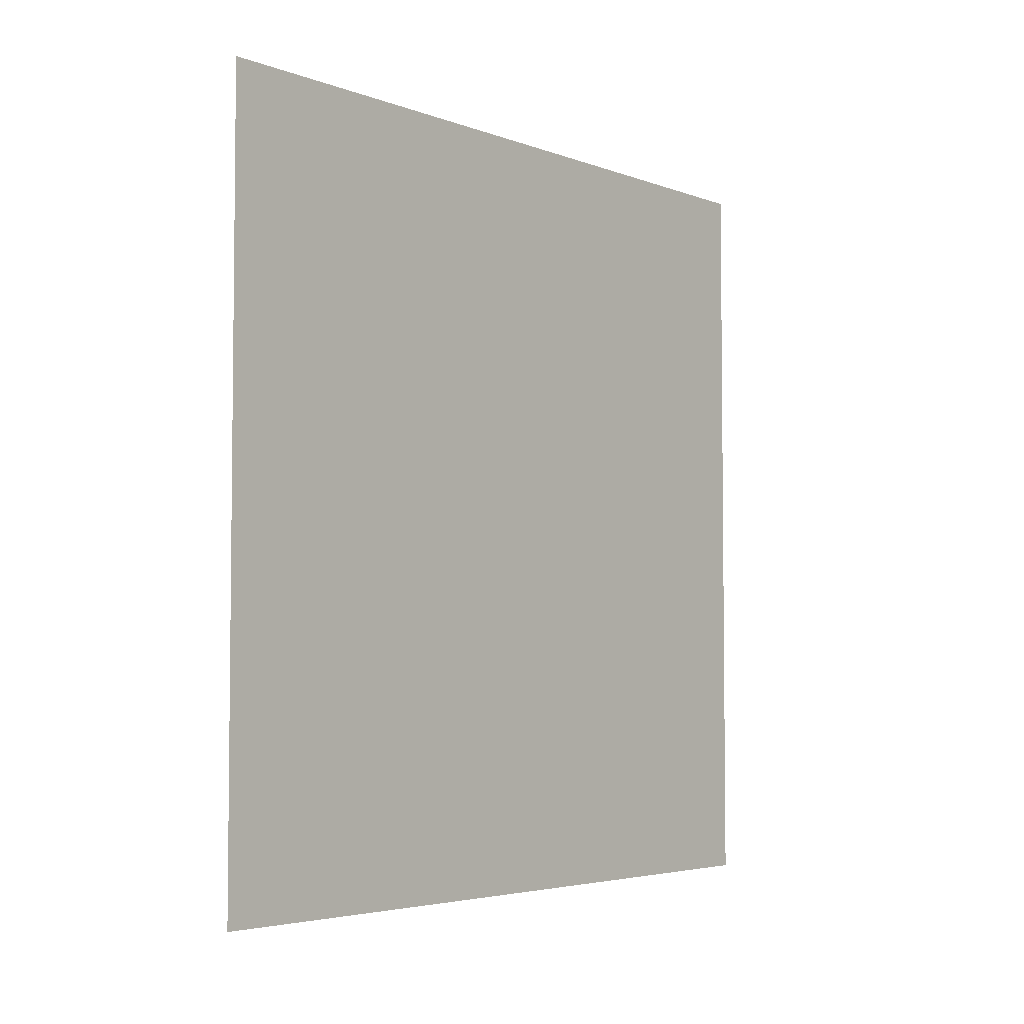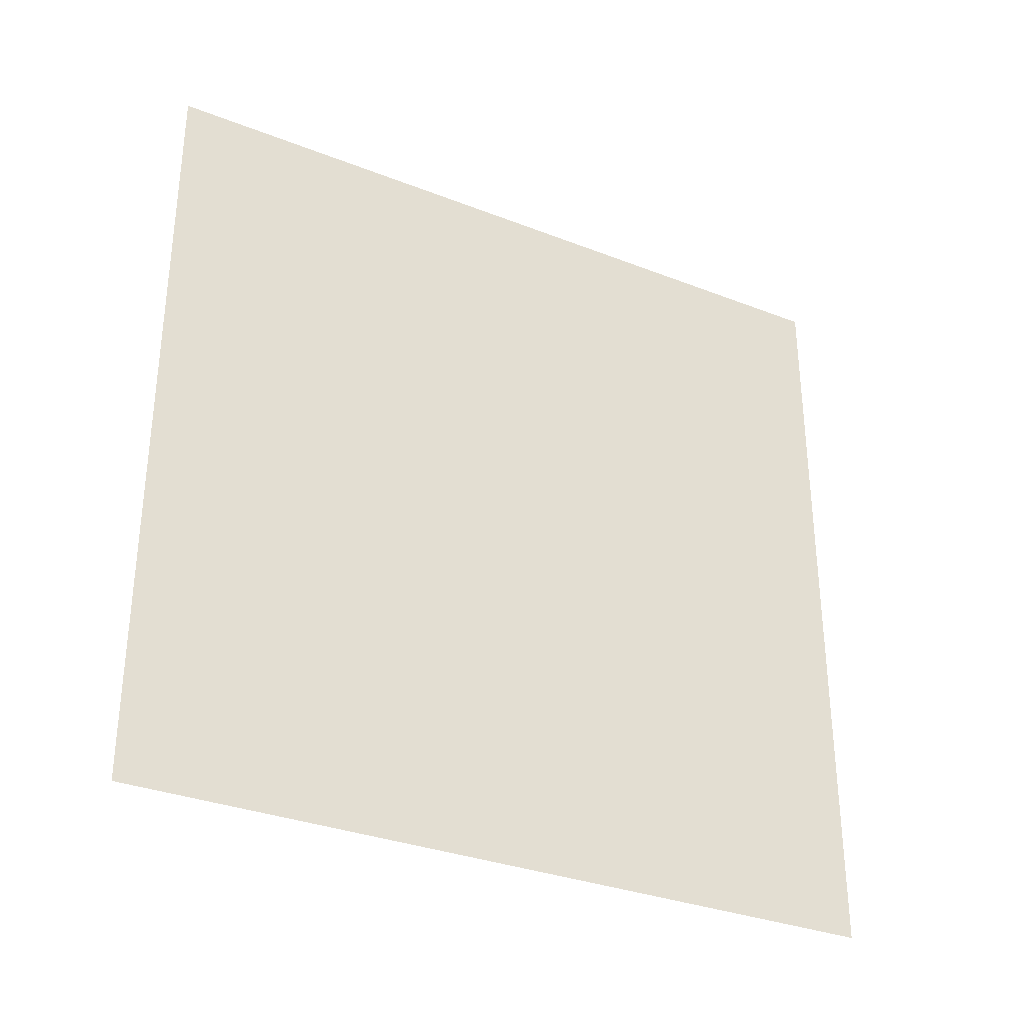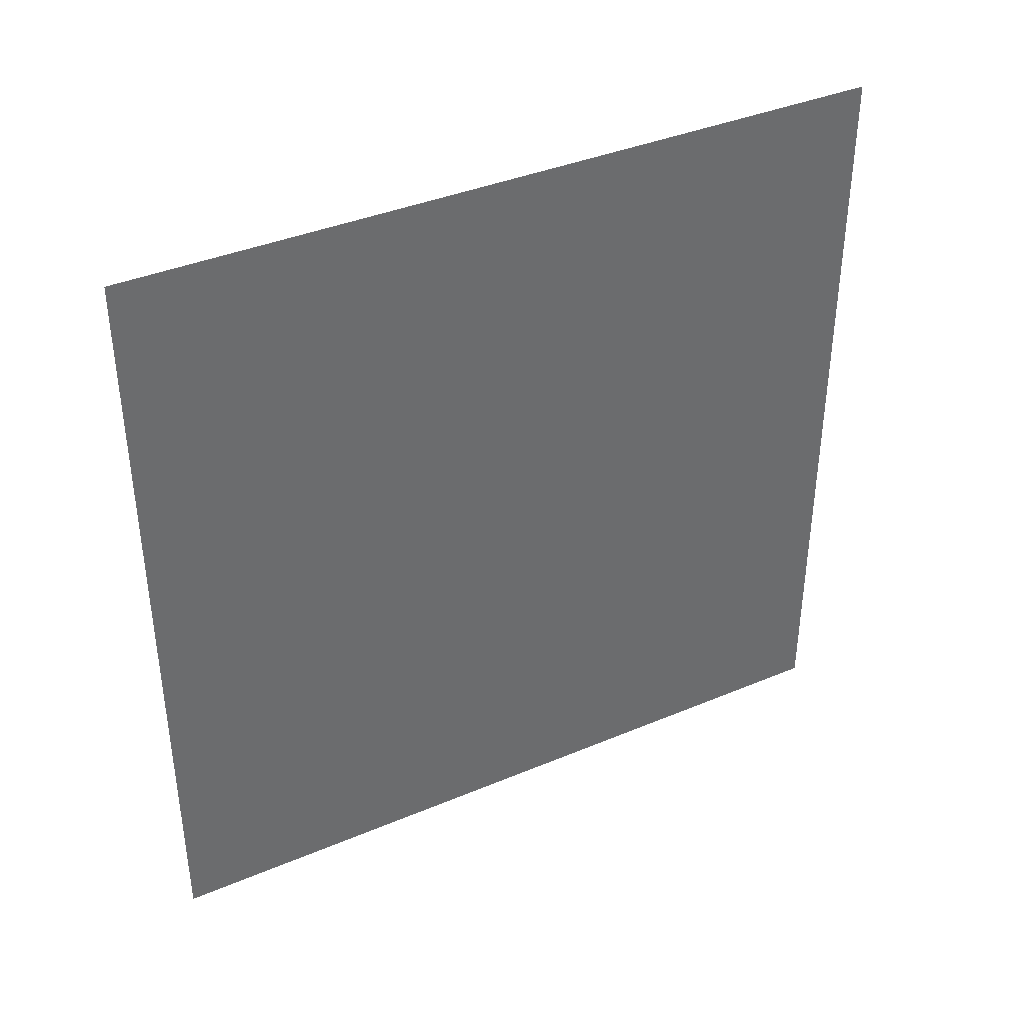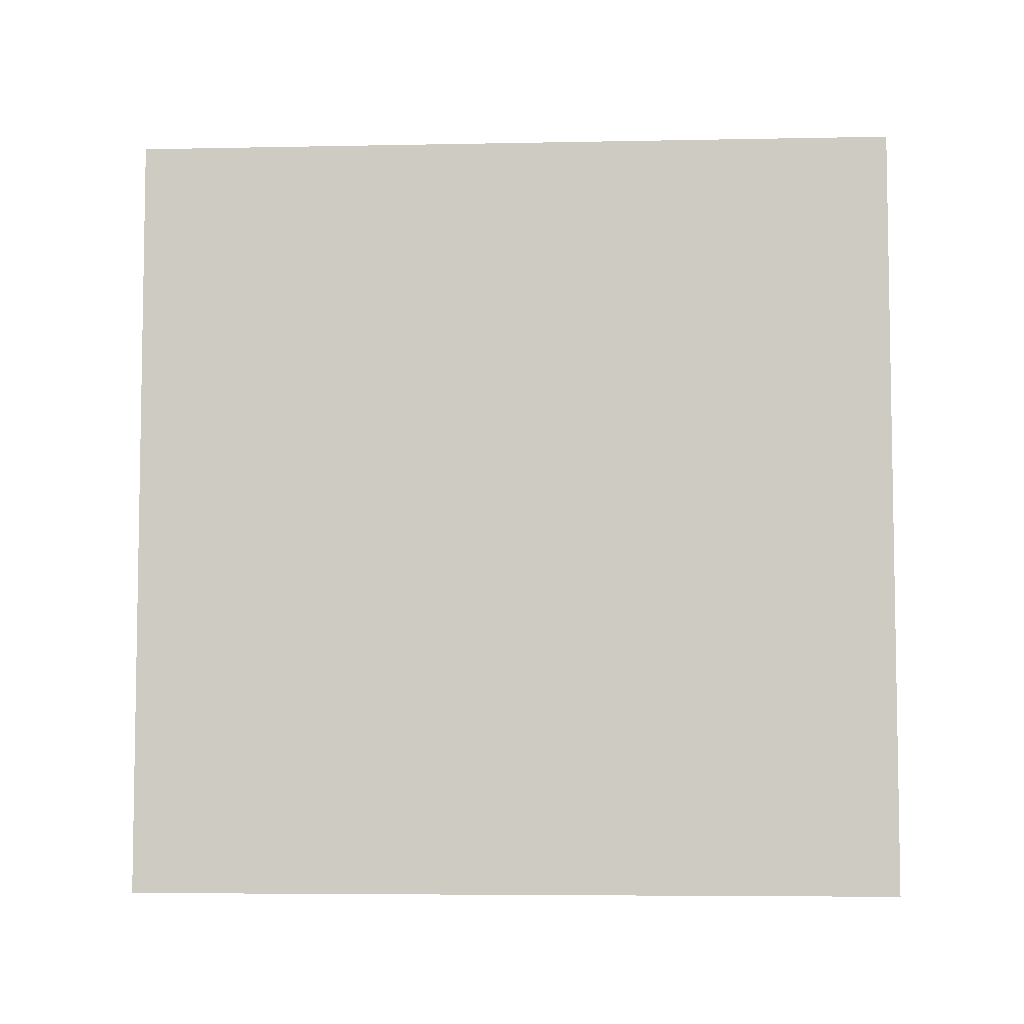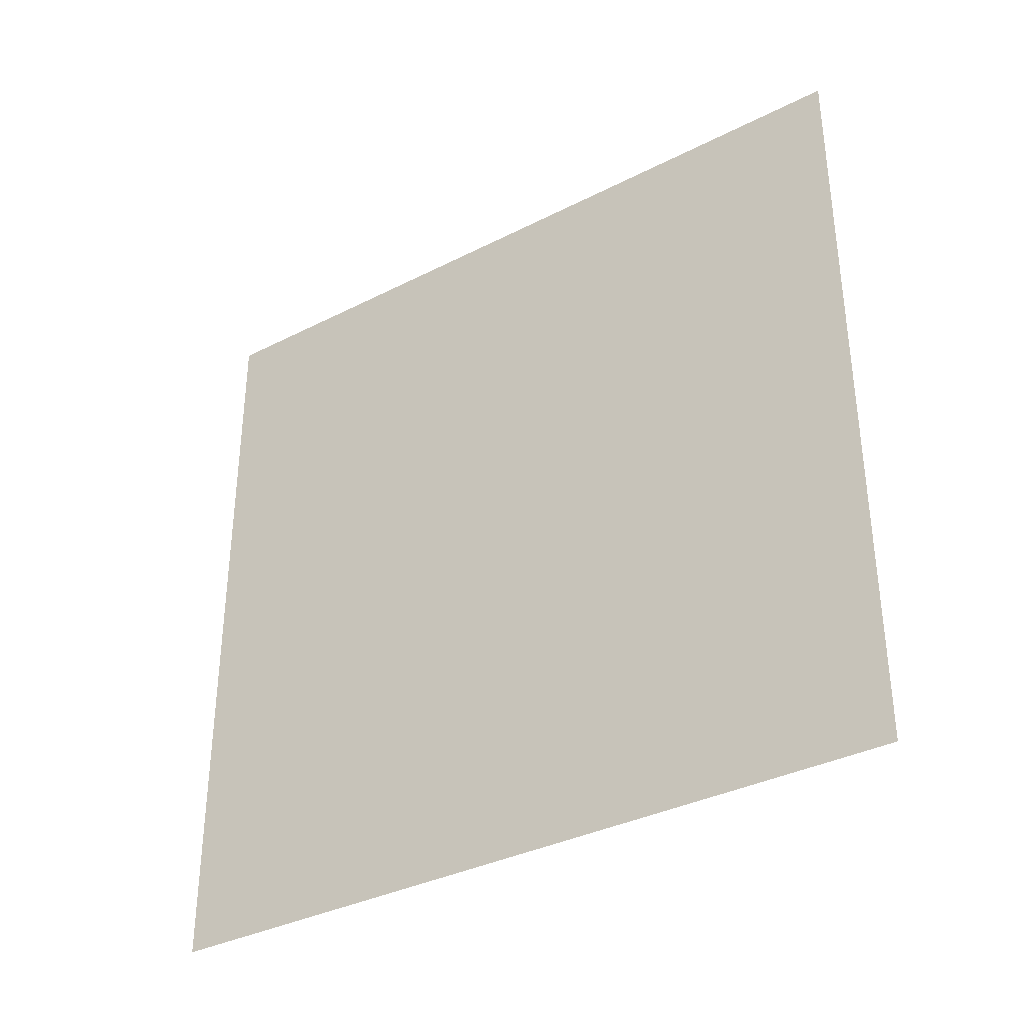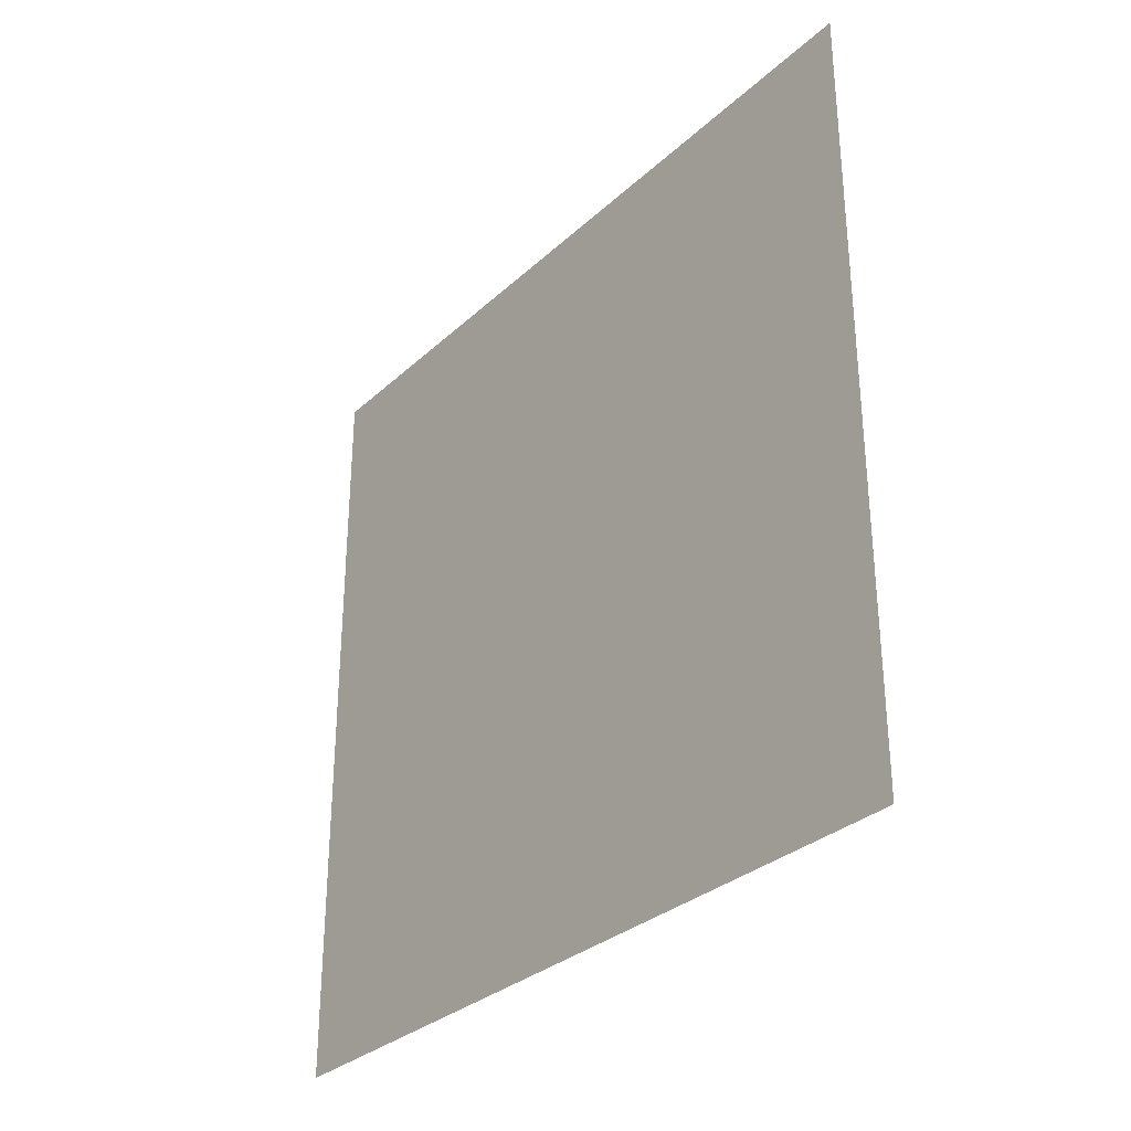
<metadata>
{"format":"obj","ext":"obj","renderer":"f3d","projection":"perspective","resolution":1024,"background":"white","views":[{"elev":-4.2,"azim":39.6,"up":"+Y"},{"elev":-32.3,"azim":61.4,"up":"+Z"},{"elev":38.7,"azim":-117.9,"up":"+Y"},{"elev":-5.8,"azim":93.5,"up":"+Y"},{"elev":-35.3,"azim":-55.9,"up":"+Z"},{"elev":-31.2,"azim":142.0,"up":"+Y"}]}
</metadata>
<code>
o Plane
v -3e-06 35.84 35.84
v 3e-06 -35.84 35.84
v -3e-06 35.84 -35.84
v 3e-06 -35.84 -35.84
f 1 2 4 3

</code>
